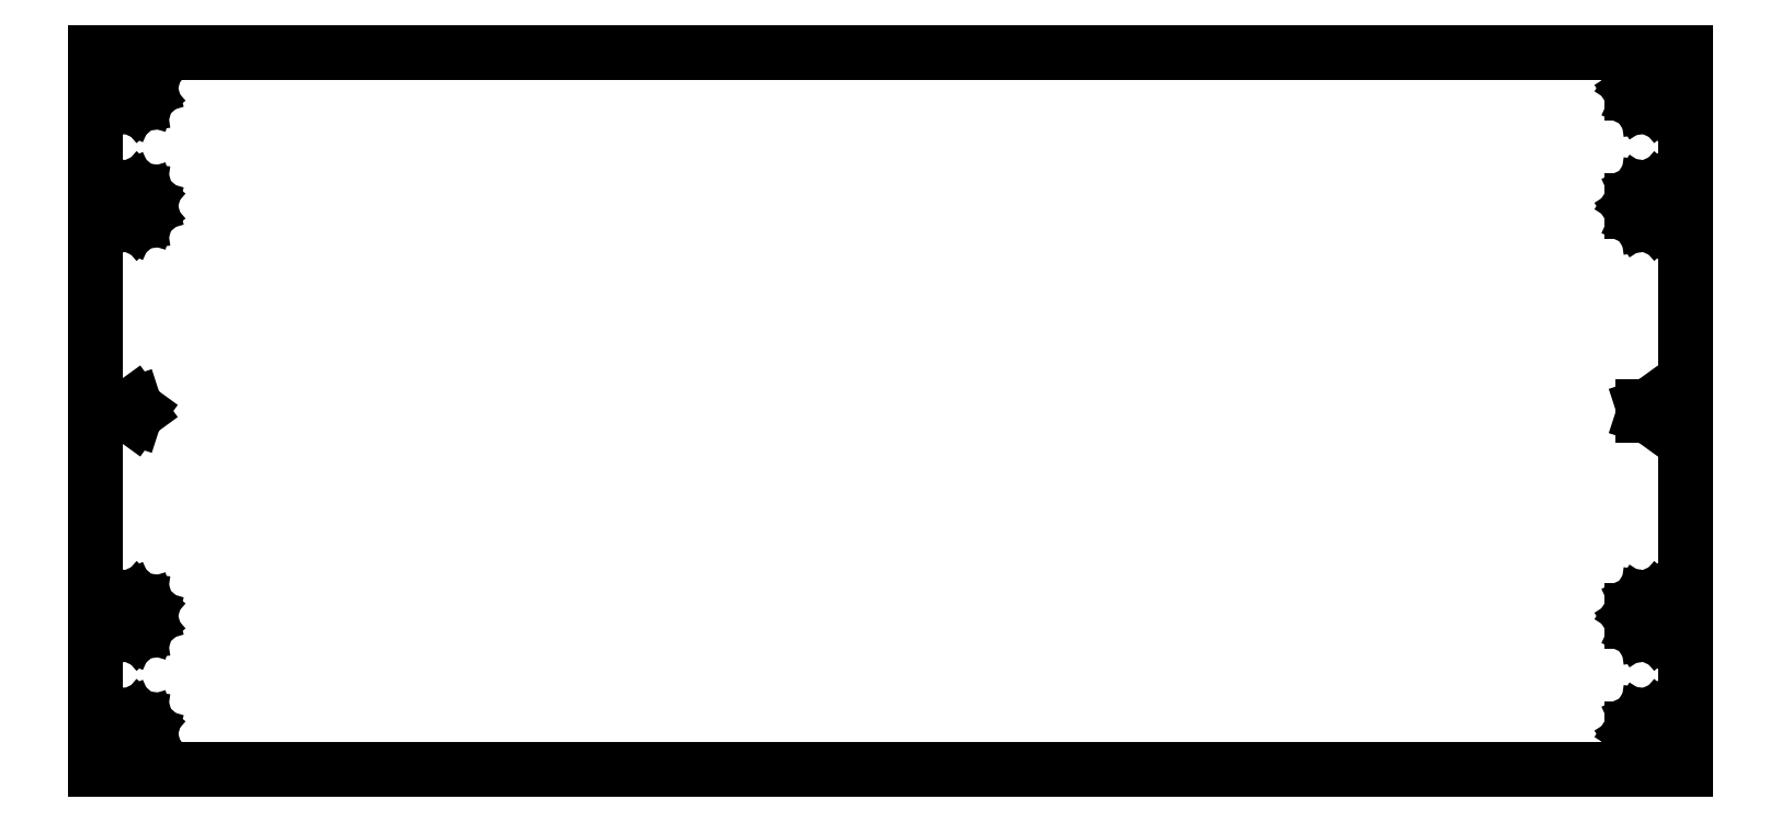
<metadata>
{"format":"dxf","ext":"dxf","renderer":"ezdxf+matplotlib","layout":"modelspace","background":"white","min_lineweight":24,"dpi":150}
</metadata>
<code>
0
SECTION
2
ENTITIES
0
LINE
8
0
10
-151.4
20
-63.99
11
-151.4
21
-62.01
0
LINE
8
0
10
-151.4
20
-62.01
11
-150.3
21
-60.35
0
LINE
8
0
10
-150.3
20
-60.35
11
-148.5
21
-59.54
0
LINE
8
0
10
-148.5
20
-59.54
11
-146.5
21
-59.82
0
LINE
8
0
10
-146.5
20
-59.82
11
-145.1
21
-61.11
0
LINE
8
0
10
-145.1
20
-61.11
11
-144.5
21
-63
0
LINE
8
0
10
-144.5
20
-63
11
-145.1
21
-64.89
0
LINE
8
0
10
-145.1
20
-64.89
11
-146.5
21
-66.18
0
LINE
8
0
10
-146.5
20
-66.18
11
-148.5
21
-66.46
0
LINE
8
0
10
-148.5
20
-66.46
11
-150.3
21
-65.64
0
LINE
8
0
10
-150.3
20
-65.64
11
-151.4
21
-63.99
0
LINE
8
0
10
-151.4
20
-40.99
11
-151.4
21
-39.01
0
LINE
8
0
10
-151.4
20
-39.01
11
-150.3
21
-37.35
0
LINE
8
0
10
-150.3
20
-37.35
11
-148.5
21
-36.54
0
LINE
8
0
10
-148.5
20
-36.54
11
-146.5
21
-36.82
0
LINE
8
0
10
-146.5
20
-36.82
11
-145.1
21
-38.11
0
LINE
8
0
10
-145.1
20
-38.11
11
-144.5
21
-40
0
LINE
8
0
10
-144.5
20
-40
11
-145.1
21
-41.89
0
LINE
8
0
10
-145.1
20
-41.89
11
-146.5
21
-43.18
0
LINE
8
0
10
-146.5
20
-43.18
11
-148.5
21
-43.46
0
LINE
8
0
10
-148.5
20
-43.46
11
-150.3
21
-42.65
0
LINE
8
0
10
-150.3
20
-42.65
11
-151.4
21
-40.99
0
LINE
8
0
10
-151.4
20
39.01
11
-151.4
21
40.99
0
LINE
8
0
10
-151.4
20
40.99
11
-150.3
21
42.65
0
LINE
8
0
10
-150.3
20
42.65
11
-148.5
21
43.46
0
LINE
8
0
10
-148.5
20
43.46
11
-146.5
21
43.18
0
LINE
8
0
10
-146.5
20
43.18
11
-145.1
21
41.89
0
LINE
8
0
10
-145.1
20
41.89
11
-144.5
21
40
0
LINE
8
0
10
-144.5
20
40
11
-145.1
21
38.11
0
LINE
8
0
10
-145.1
20
38.11
11
-146.5
21
36.82
0
LINE
8
0
10
-146.5
20
36.82
11
-148.5
21
36.54
0
LINE
8
0
10
-148.5
20
36.54
11
-150.3
21
37.35
0
LINE
8
0
10
-150.3
20
37.35
11
-151.4
21
39.01
0
LINE
8
0
10
-155
20
-70
11
-155
21
70
0
LINE
8
0
10
-155
20
70
11
155
21
70
0
LINE
8
0
10
155
20
70
11
155
21
-70
0
LINE
8
0
10
155
20
-70
11
-155
21
-70
0
LINE
8
0
10
-151.4
20
62.01
11
-151.4
21
63.99
0
LINE
8
0
10
-151.4
20
63.99
11
-150.3
21
65.64
0
LINE
8
0
10
-150.3
20
65.64
11
-148.5
21
66.46
0
LINE
8
0
10
-148.5
20
66.46
11
-146.5
21
66.18
0
LINE
8
0
10
-146.5
20
66.18
11
-145.1
21
64.89
0
LINE
8
0
10
-145.1
20
64.89
11
-144.5
21
63
0
LINE
8
0
10
-144.5
20
63
11
-145.1
21
61.11
0
LINE
8
0
10
-145.1
20
61.11
11
-146.5
21
59.82
0
LINE
8
0
10
-146.5
20
59.82
11
-148.5
21
59.54
0
LINE
8
0
10
-148.5
20
59.54
11
-150.3
21
60.35
0
LINE
8
0
10
-150.3
20
60.35
11
-151.4
21
62.01
0
LINE
8
0
10
-149.2
20
-0.882
11
-149.2
21
0.882
0
LINE
8
0
10
-149.2
20
0.882
11
-147.5
21
1.427
0
LINE
8
0
10
-147.5
20
1.427
11
-146.5
21
0
0
LINE
8
0
10
-146.5
20
0
11
-147.5
21
-1.427
0
LINE
8
0
10
-147.5
20
-1.427
11
-149.2
21
-0.882
0
LINE
8
0
10
144.6
20
-63.99
11
144.6
21
-62.01
0
LINE
8
0
10
144.6
20
-62.01
11
145.7
21
-60.35
0
LINE
8
0
10
145.7
20
-60.35
11
147.5
21
-59.54
0
LINE
8
0
10
147.5
20
-59.54
11
149.5
21
-59.82
0
LINE
8
0
10
149.5
20
-59.82
11
150.9
21
-61.11
0
LINE
8
0
10
150.9
20
-61.11
11
151.5
21
-63
0
LINE
8
0
10
151.5
20
-63
11
150.9
21
-64.89
0
LINE
8
0
10
150.9
20
-64.89
11
149.5
21
-66.18
0
LINE
8
0
10
149.5
20
-66.18
11
147.5
21
-66.46
0
LINE
8
0
10
147.5
20
-66.46
11
145.7
21
-65.64
0
LINE
8
0
10
145.7
20
-65.64
11
144.6
21
-63.99
0
LINE
8
0
10
144.6
20
-40.99
11
144.6
21
-39.01
0
LINE
8
0
10
144.6
20
-39.01
11
145.7
21
-37.35
0
LINE
8
0
10
145.7
20
-37.35
11
147.5
21
-36.54
0
LINE
8
0
10
147.5
20
-36.54
11
149.5
21
-36.82
0
LINE
8
0
10
149.5
20
-36.82
11
150.9
21
-38.11
0
LINE
8
0
10
150.9
20
-38.11
11
151.5
21
-40
0
LINE
8
0
10
151.5
20
-40
11
150.9
21
-41.89
0
LINE
8
0
10
150.9
20
-41.89
11
149.5
21
-43.18
0
LINE
8
0
10
149.5
20
-43.18
11
147.5
21
-43.46
0
LINE
8
0
10
147.5
20
-43.46
11
145.7
21
-42.65
0
LINE
8
0
10
145.7
20
-42.65
11
144.6
21
-40.99
0
LINE
8
0
10
144.6
20
39.01
11
144.6
21
40.99
0
LINE
8
0
10
144.6
20
40.99
11
145.7
21
42.65
0
LINE
8
0
10
145.7
20
42.65
11
147.5
21
43.46
0
LINE
8
0
10
147.5
20
43.46
11
149.5
21
43.18
0
LINE
8
0
10
149.5
20
43.18
11
150.9
21
41.89
0
LINE
8
0
10
150.9
20
41.89
11
151.5
21
40
0
LINE
8
0
10
151.5
20
40
11
150.9
21
38.11
0
LINE
8
0
10
150.9
20
38.11
11
149.5
21
36.82
0
LINE
8
0
10
149.5
20
36.82
11
147.5
21
36.54
0
LINE
8
0
10
147.5
20
36.54
11
145.7
21
37.35
0
LINE
8
0
10
145.7
20
37.35
11
144.6
21
39.01
0
LINE
8
0
10
144.6
20
62.01
11
144.6
21
63.99
0
LINE
8
0
10
144.6
20
63.99
11
145.7
21
65.64
0
LINE
8
0
10
145.7
20
65.64
11
147.5
21
66.46
0
LINE
8
0
10
147.5
20
66.46
11
149.5
21
66.18
0
LINE
8
0
10
149.5
20
66.18
11
150.9
21
64.89
0
LINE
8
0
10
150.9
20
64.89
11
151.5
21
63
0
LINE
8
0
10
151.5
20
63
11
150.9
21
61.11
0
LINE
8
0
10
150.9
20
61.11
11
149.5
21
59.82
0
LINE
8
0
10
149.5
20
59.82
11
147.5
21
59.54
0
LINE
8
0
10
147.5
20
59.54
11
145.7
21
60.35
0
LINE
8
0
10
145.7
20
60.35
11
144.6
21
62.01
0
LINE
8
0
10
146.8
20
-0.882
11
146.8
21
0.882
0
LINE
8
0
10
146.8
20
0.882
11
148.5
21
1.427
0
LINE
8
0
10
148.5
20
1.427
11
149.5
21
0
0
LINE
8
0
10
149.5
20
0
11
148.5
21
-1.427
0
LINE
8
0
10
148.5
20
-1.427
11
146.8
21
-0.882
0
ENDSEC
0
EOF

</code>
